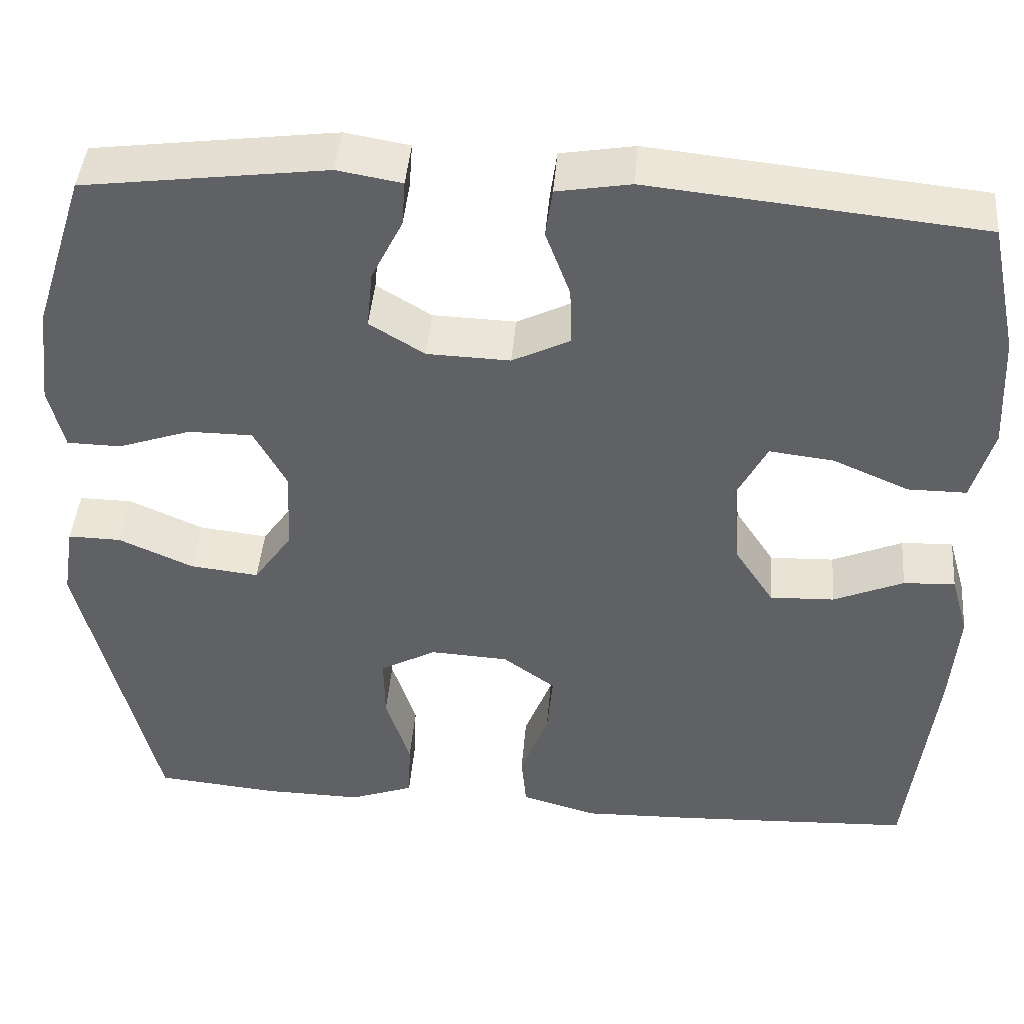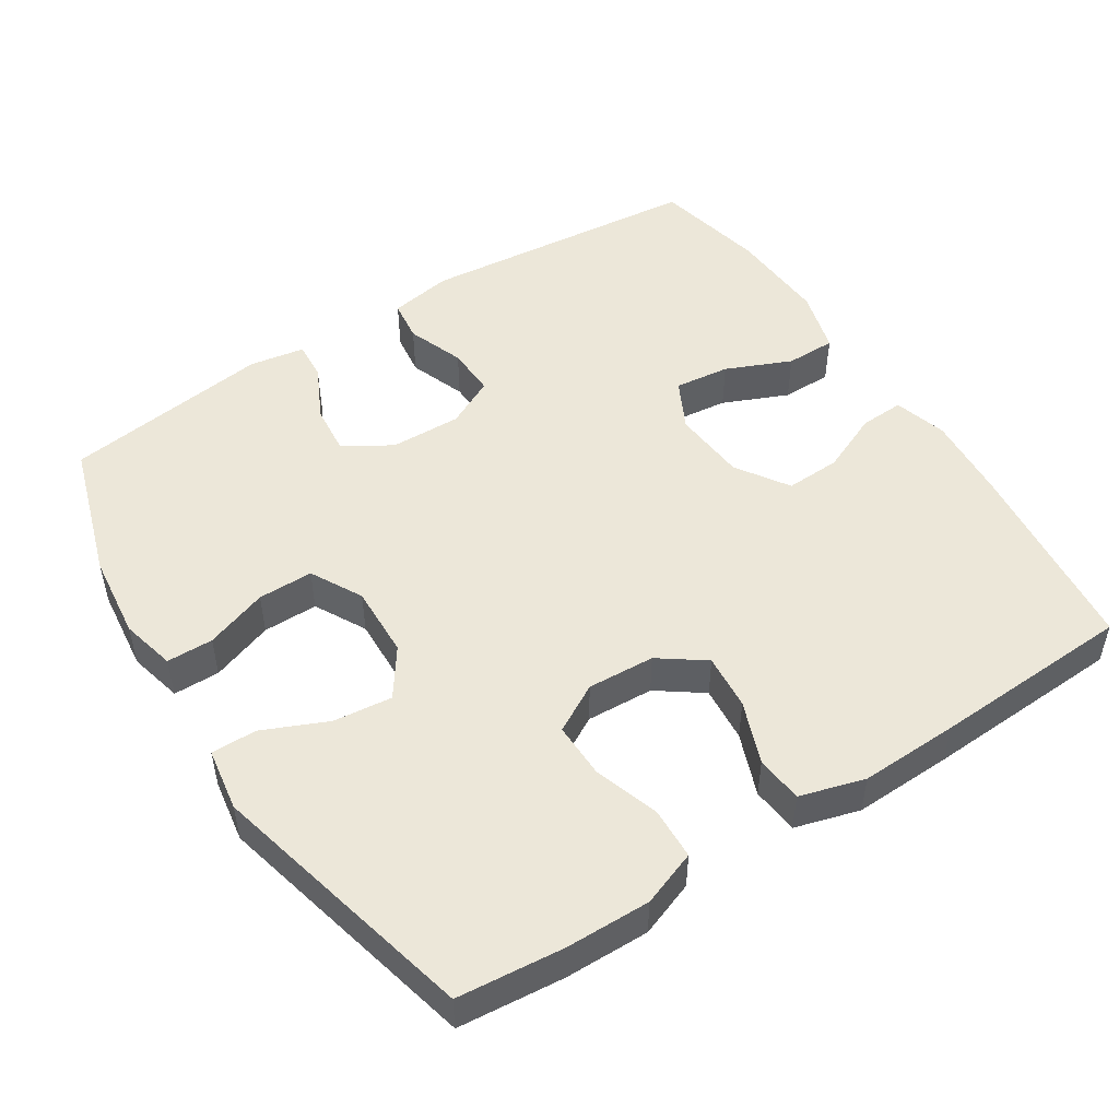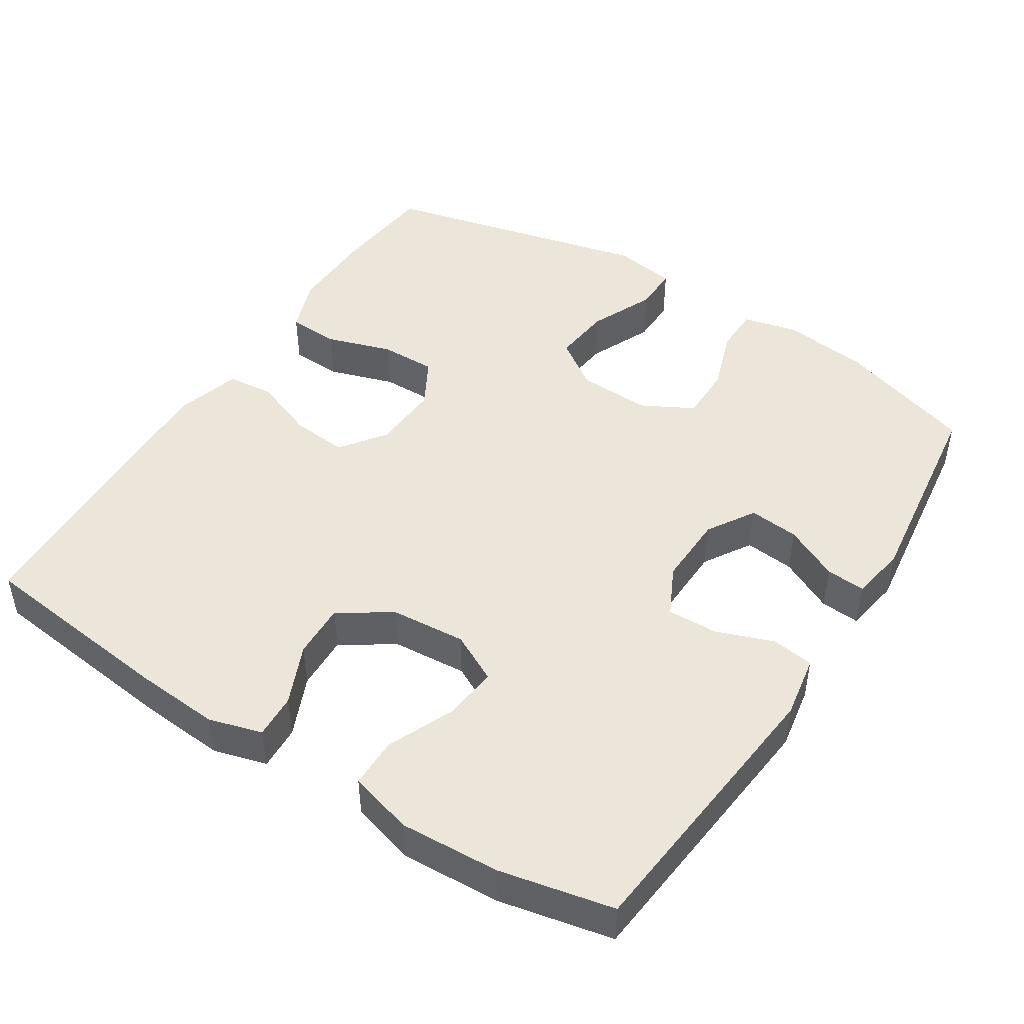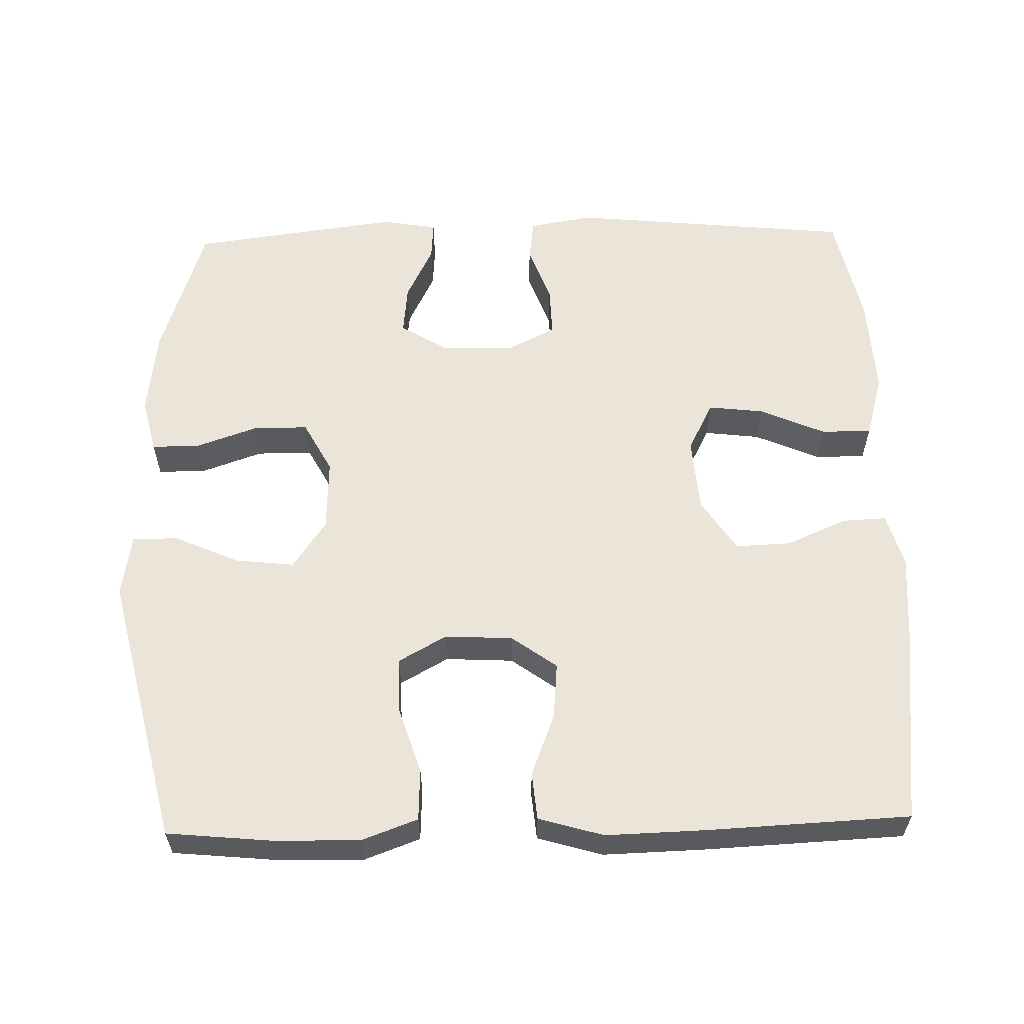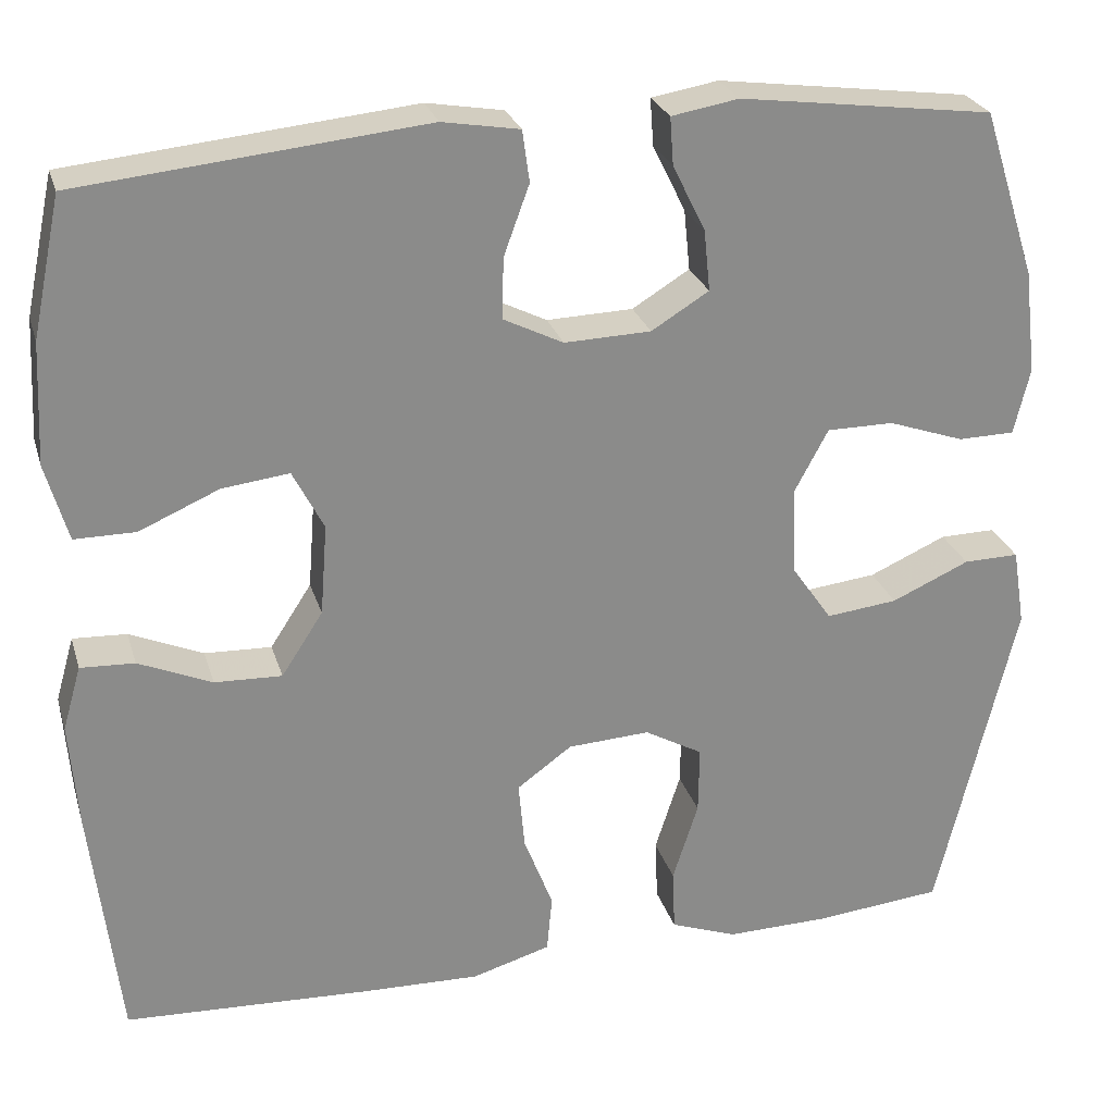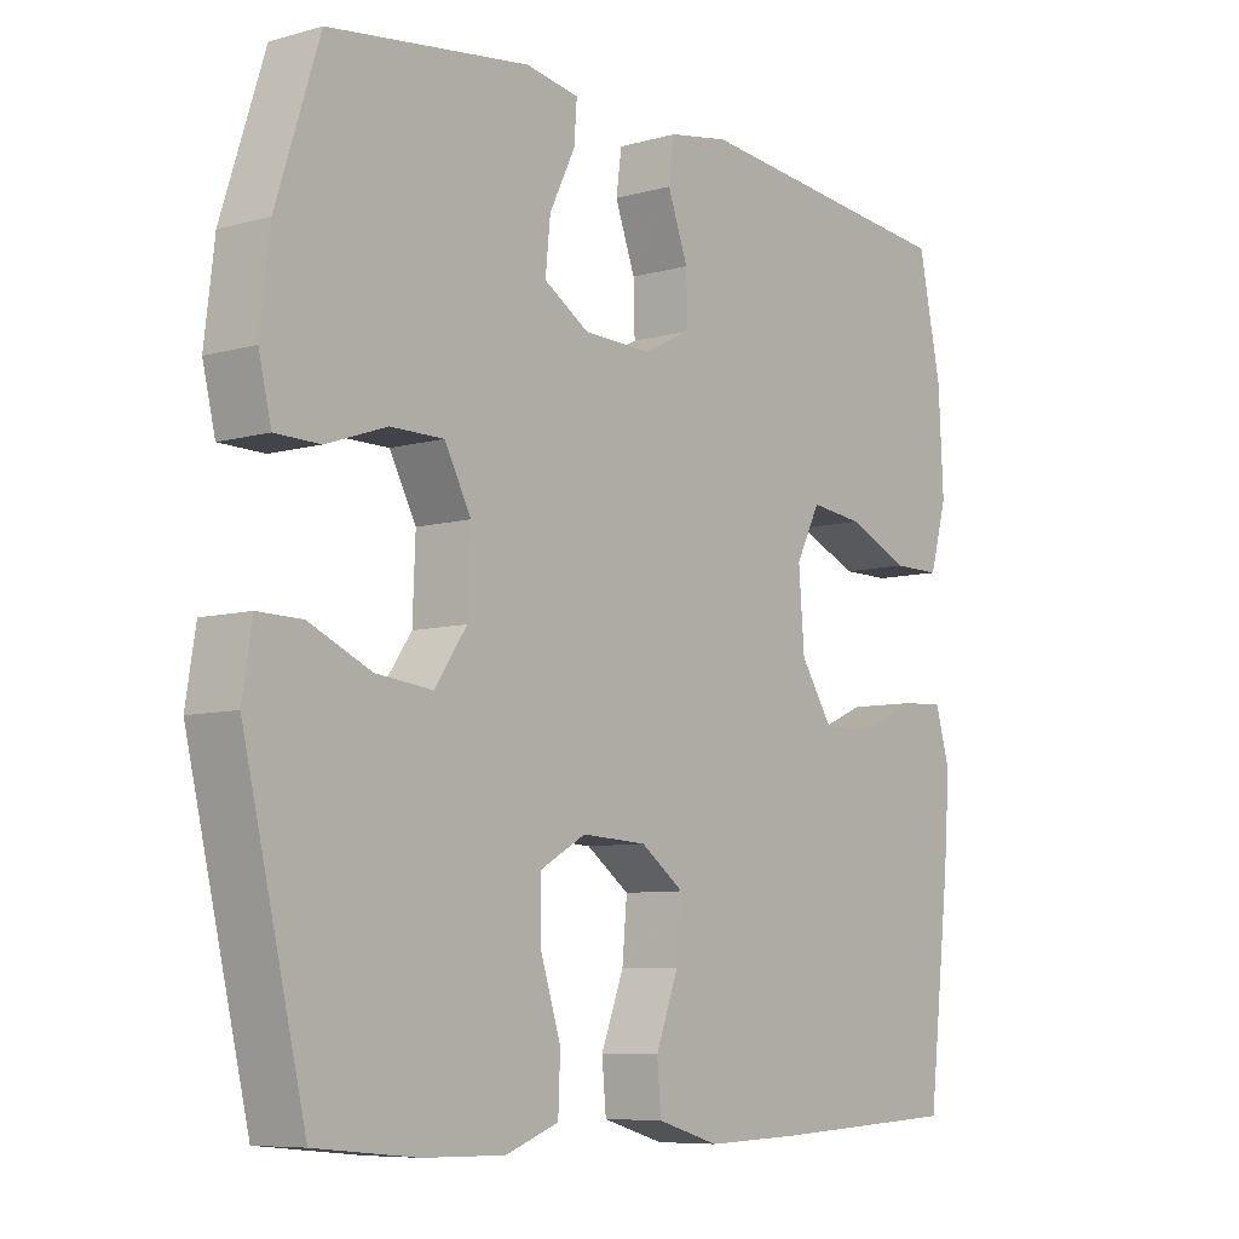
<metadata>
{"format":"obj","ext":"obj","renderer":"f3d","projection":"perspective","resolution":1024,"background":"white","views":[{"elev":43.8,"azim":-175.2,"up":"+Z"},{"elev":49.9,"azim":147.1,"up":"+Y"},{"elev":46.7,"azim":-57.4,"up":"+Y"},{"elev":58.9,"azim":178.6,"up":"+Y"},{"elev":26.2,"azim":-15.5,"up":"+Z"},{"elev":-7.6,"azim":128.4,"up":"+Z"}]}
</metadata>
<code>
v 0.5 0.07 0.5
v 0.561 0.07 0.31
v 0.575 0.07 0.192
v 0.557 0.07 0.117
v 0.493 0.07 0.116
v 0.407 0.07 0.146
v 0.331 0.07 0.146
v 0.293 0.07 0.075
v 0.297 0.07 -0.025
v 0.343 0.07 -0.091
v 0.424 0.07 -0.082
v 0.512 0.07 -0.043
v 0.575 0.07 -0.042
v 0.589 0.07 -0.129
v 0.5 0.07 -0.5
v 0.355 0.07 -0.514
v 0.238 0.07 -0.516
v 0.162 0.07 -0.488
v 0.159 0.07 -0.417
v 0.188 0.07 -0.327
v 0.189 0.07 -0.25
v 0.123 0.07 -0.213
v 0.03 0.07 -0.218
v -0.032 0.07 -0.263
v -0.025 0.07 -0.34
v 0.008 0.07 -0.426
v 0.002 0.07 -0.491
v -0.087 0.07 -0.517
v -0.223 0.07 -0.513
v -0.5 0.07 -0.5
v -0.532 0.07 -0.225
v -0.541 0.07 -0.107
v -0.52 0.07 -0.034
v -0.459 0.07 -0.037
v -0.376 0.07 -0.073
v -0.3 0.07 -0.076
v -0.253 0.07 -0.004
v -0.245 0.07 0.099
v -0.28 0.07 0.167
v -0.356 0.07 0.158
v -0.446 0.07 0.119
v -0.515 0.07 0.119
v -0.54 0.07 0.207
v -0.533 0.07 0.344
v -0.5 0.07 0.5
v -0.11 0.07 0.539
v -0.023 0.07 0.524
v -0.015 0.07 0.466
v -0.044 0.07 0.387
v -0.046 0.07 0.318
v 0.022 0.07 0.284
v 0.12 0.07 0.287
v 0.185 0.07 0.327
v 0.178 0.07 0.396
v 0.141 0.07 0.471
v 0.137 0.07 0.525
v 0.213 0.07 0.538
v 0.5 0 0.5
v 0.561 0 0.31
v 0.575 0 0.192
v 0.557 0 0.117
v 0.493 0 0.116
v 0.407 0 0.146
v 0.331 0 0.146
v 0.293 0 0.075
v 0.297 0 -0.025
v 0.343 0 -0.091
v 0.424 0 -0.082
v 0.512 0 -0.043
v 0.575 0 -0.042
v 0.589 0 -0.129
v 0.5 0 -0.5
v 0.355 0 -0.514
v 0.238 0 -0.516
v 0.162 0 -0.488
v 0.159 0 -0.417
v 0.188 0 -0.327
v 0.189 0 -0.25
v 0.123 0 -0.213
v 0.03 0 -0.218
v -0.032 0 -0.263
v -0.025 0 -0.34
v 0.008 0 -0.426
v 0.002 0 -0.491
v -0.087 0 -0.517
v -0.223 0 -0.513
v -0.5 0 -0.5
v -0.532 0 -0.225
v -0.541 0 -0.107
v -0.52 0 -0.034
v -0.459 0 -0.037
v -0.376 0 -0.073
v -0.3 0 -0.076
v -0.253 0 -0.004
v -0.245 0 0.099
v -0.28 0 0.167
v -0.356 0 0.158
v -0.446 0 0.119
v -0.515 0 0.119
v -0.54 0 0.207
v -0.533 0 0.344
v -0.5 0 0.5
v -0.11 0 0.539
v -0.023 0 0.524
v -0.015 0 0.466
v -0.044 0 0.387
v -0.046 0 0.318
v 0.022 0 0.284
v 0.12 0 0.287
v 0.185 0 0.327
v 0.178 0 0.396
v 0.141 0 0.471
v 0.137 0 0.525
v 0.213 0 0.538
f 4 5 6
f 3 4 6
f 2 3 6
f 1 2 6
f 57 1 6
f 56 57 6
f 55 56 6
f 54 55 6
f 53 54 6 7
f 52 53 7 8
f 51 52 8 9
f 50 51 9 10
f 47 48 49
f 46 47 49
f 45 46 49
f 44 45 49
f 43 44 49
f 42 43 49
f 41 42 49
f 40 41 49
f 39 40 49 50
f 38 39 50 10
f 33 34 35
f 32 33 35
f 31 32 35
f 30 31 35
f 29 30 35
f 28 29 35
f 27 28 35
f 26 27 35
f 25 26 35
f 24 25 35 36
f 23 24 36 37
f 18 19 20
f 17 18 20
f 16 17 20
f 15 16 20
f 14 15 20
f 13 14 20
f 12 13 20
f 11 12 20
f 10 11 20 21
f 37 38 10
f 23 37 10
f 22 23 10
f 10 21 22
f 63 62 61
f 63 61 60
f 63 60 59
f 63 59 58
f 63 58 114
f 63 114 113
f 63 113 112
f 63 112 111
f 64 63 111 110
f 65 64 110 109
f 66 65 109 108
f 67 66 108 107
f 106 105 104
f 106 104 103
f 106 103 102
f 106 102 101
f 106 101 100
f 106 100 99
f 106 99 98
f 106 98 97
f 107 106 97 96
f 67 107 96 95
f 92 91 90
f 92 90 89
f 92 89 88
f 92 88 87
f 92 87 86
f 92 86 85
f 92 85 84
f 92 84 83
f 92 83 82
f 93 92 82 81
f 94 93 81 80
f 77 76 75
f 77 75 74
f 77 74 73
f 77 73 72
f 77 72 71
f 77 71 70
f 77 70 69
f 77 69 68
f 78 77 68 67
f 67 95 94
f 67 94 80
f 67 80 79
f 79 78 67
f 1 58 59 2
f 2 59 60 3
f 3 60 61 4
f 4 61 62 5
f 5 62 63 6
f 6 63 64 7
f 7 64 65 8
f 8 65 66 9
f 9 66 67 10
f 10 67 68 11
f 11 68 69 12
f 12 69 70 13
f 13 70 71 14
f 14 71 72 15
f 15 72 73 16
f 16 73 74 17
f 17 74 75 18
f 18 75 76 19
f 19 76 77 20
f 20 77 78 21
f 21 78 79 22
f 22 79 80 23
f 23 80 81 24
f 24 81 82 25
f 25 82 83 26
f 26 83 84 27
f 27 84 85 28
f 28 85 86 29
f 29 86 87 30
f 30 87 88 31
f 31 88 89 32
f 32 89 90 33
f 33 90 91 34
f 34 91 92 35
f 35 92 93 36
f 36 93 94 37
f 37 94 95 38
f 38 95 96 39
f 39 96 97 40
f 40 97 98 41
f 41 98 99 42
f 42 99 100 43
f 43 100 101 44
f 44 101 102 45
f 45 102 103 46
f 46 103 104 47
f 47 104 105 48
f 48 105 106 49
f 49 106 107 50
f 50 107 108 51
f 51 108 109 52
f 52 109 110 53
f 53 110 111 54
f 54 111 112 55
f 55 112 113 56
f 56 113 114 57
f 57 114 58 1

</code>
